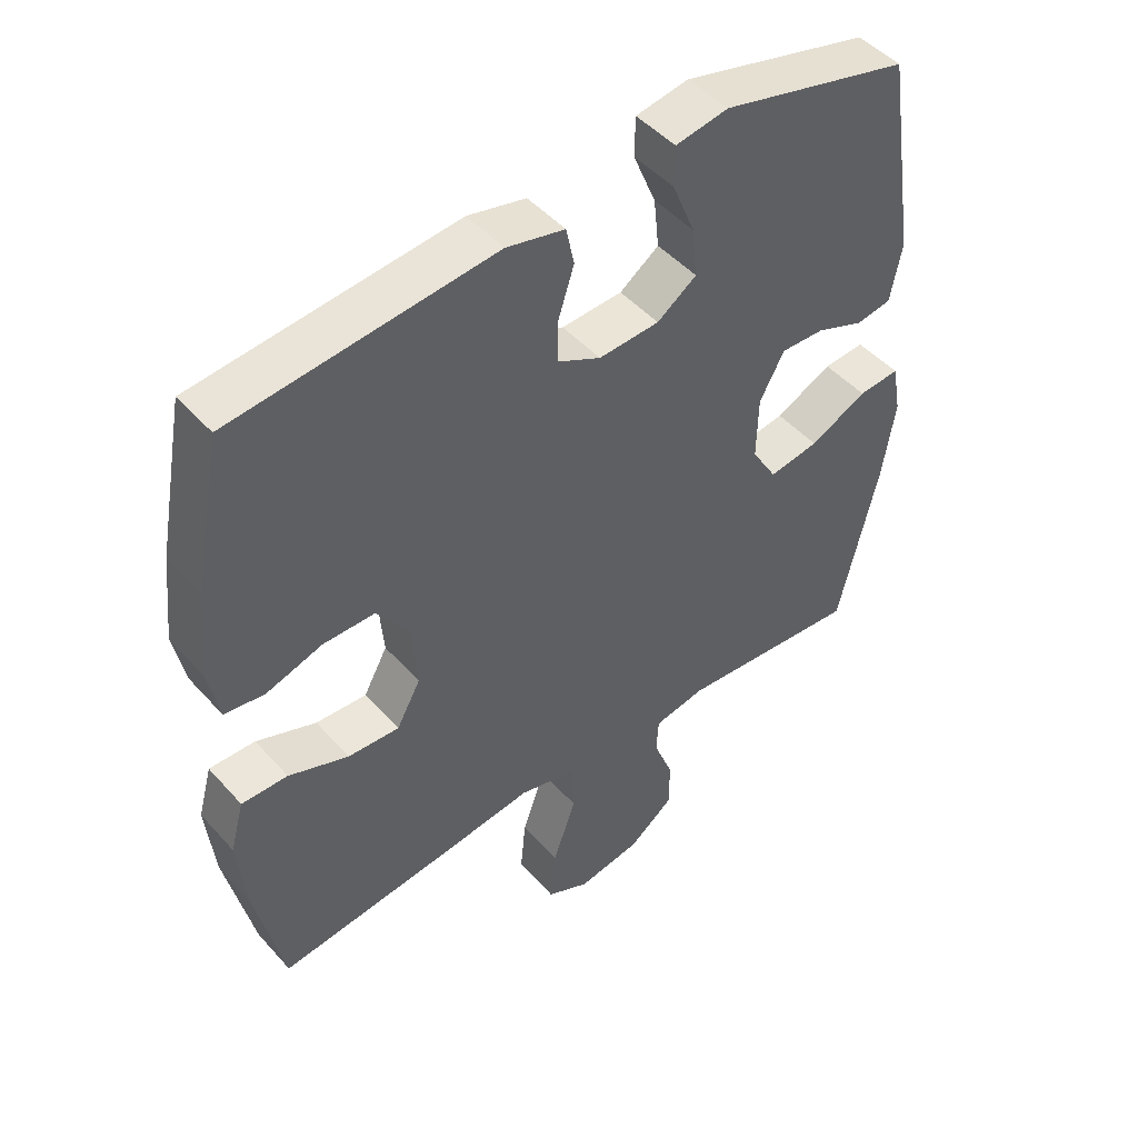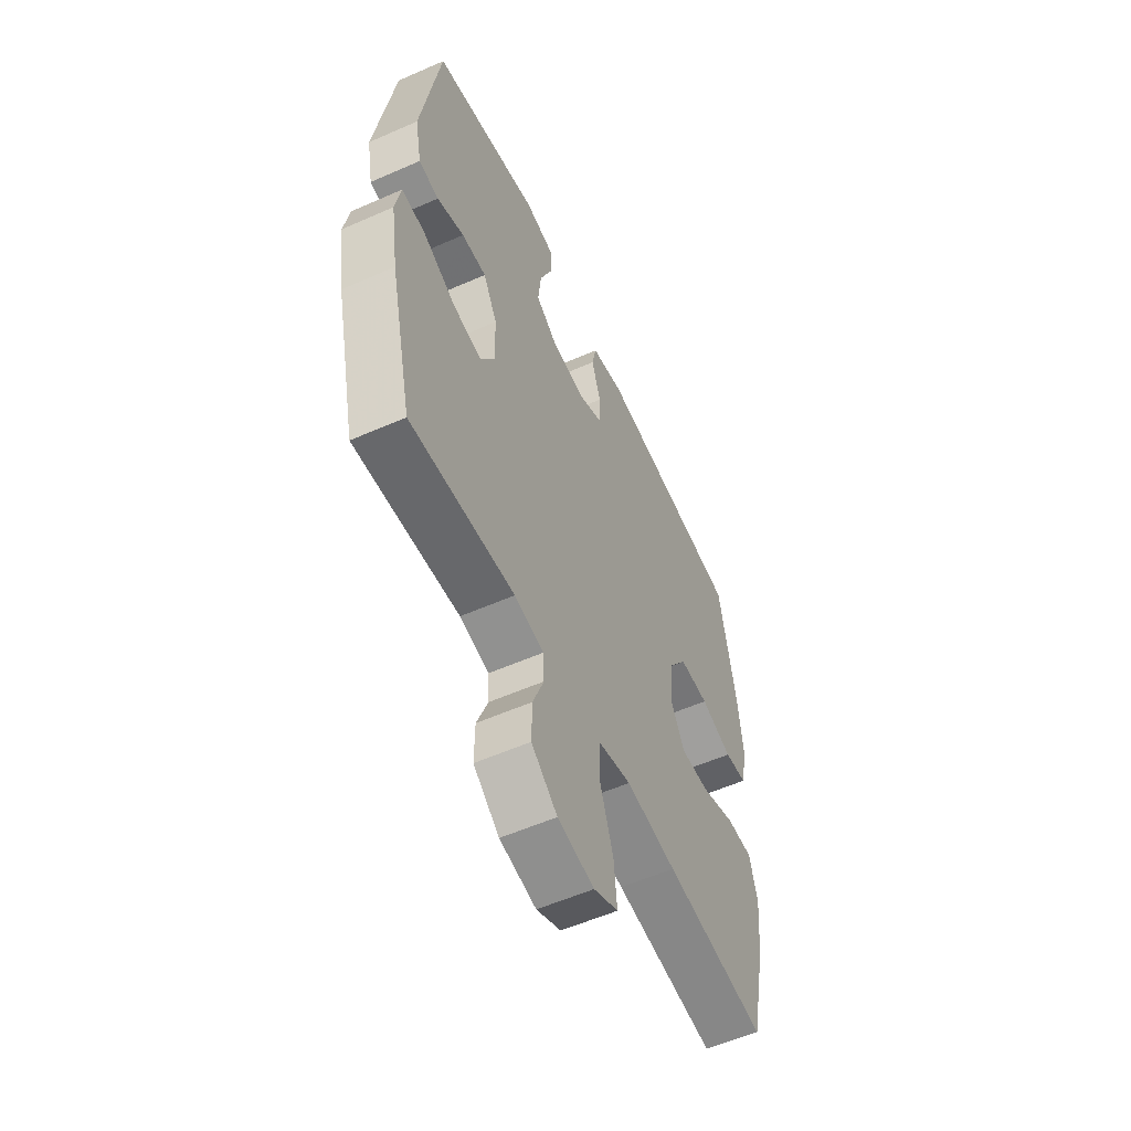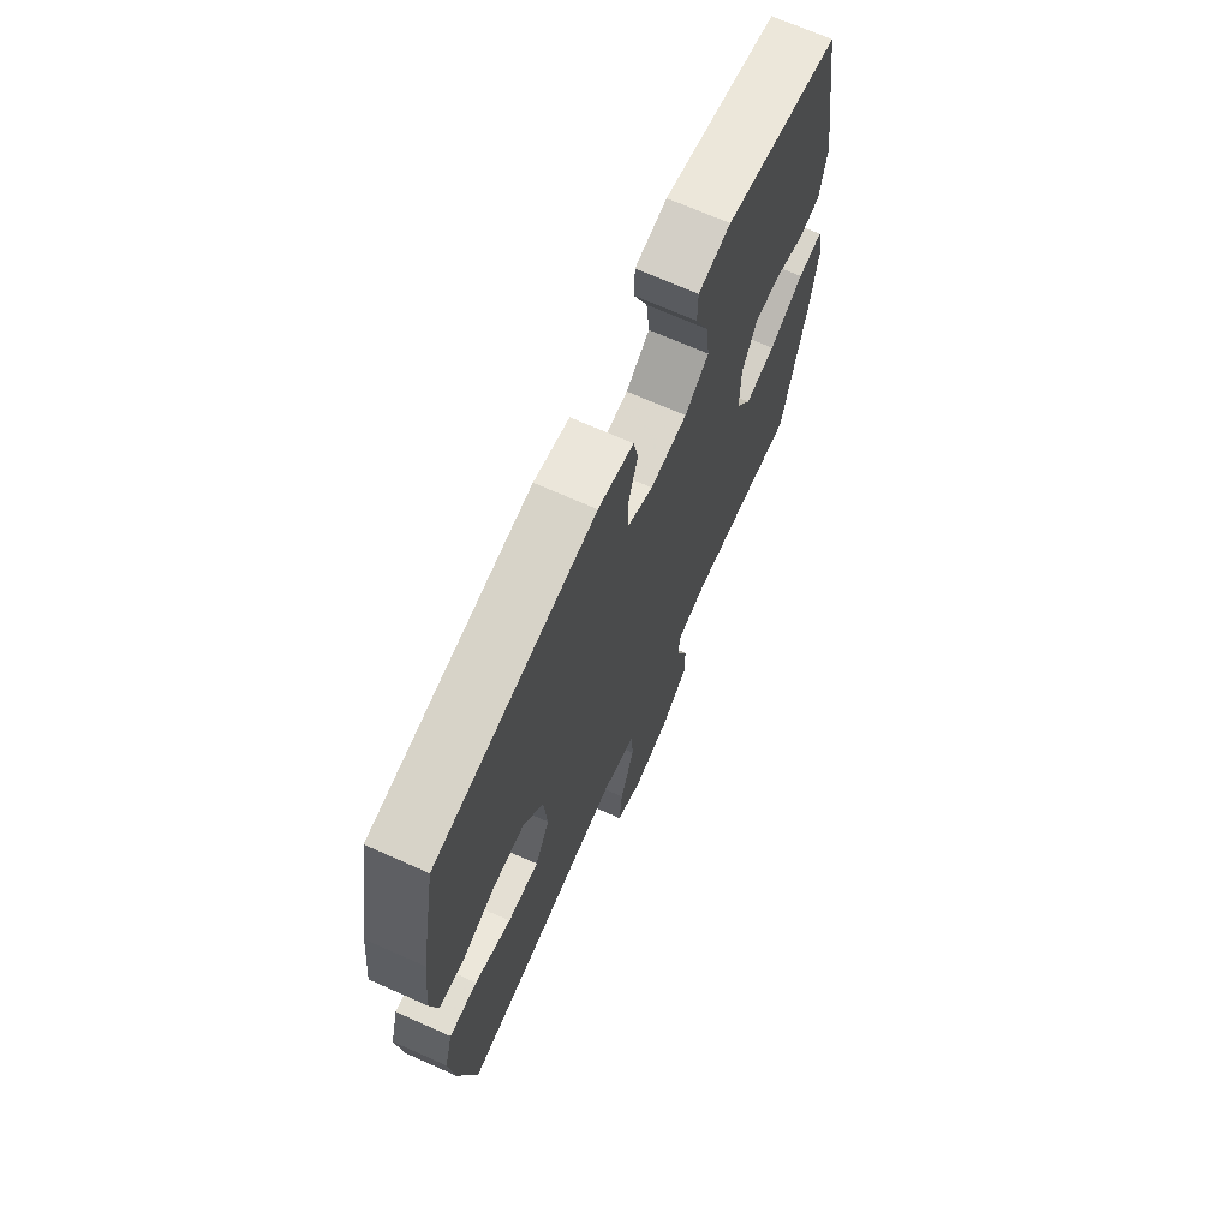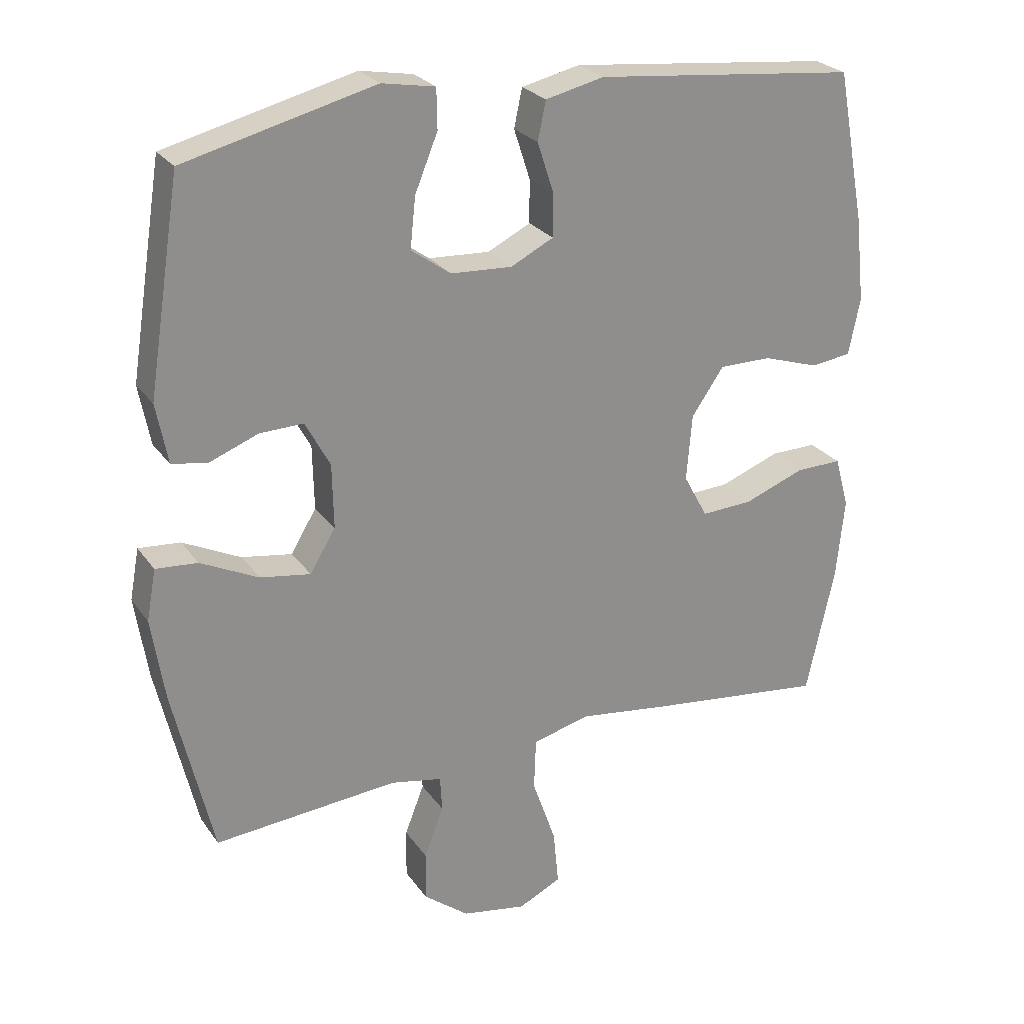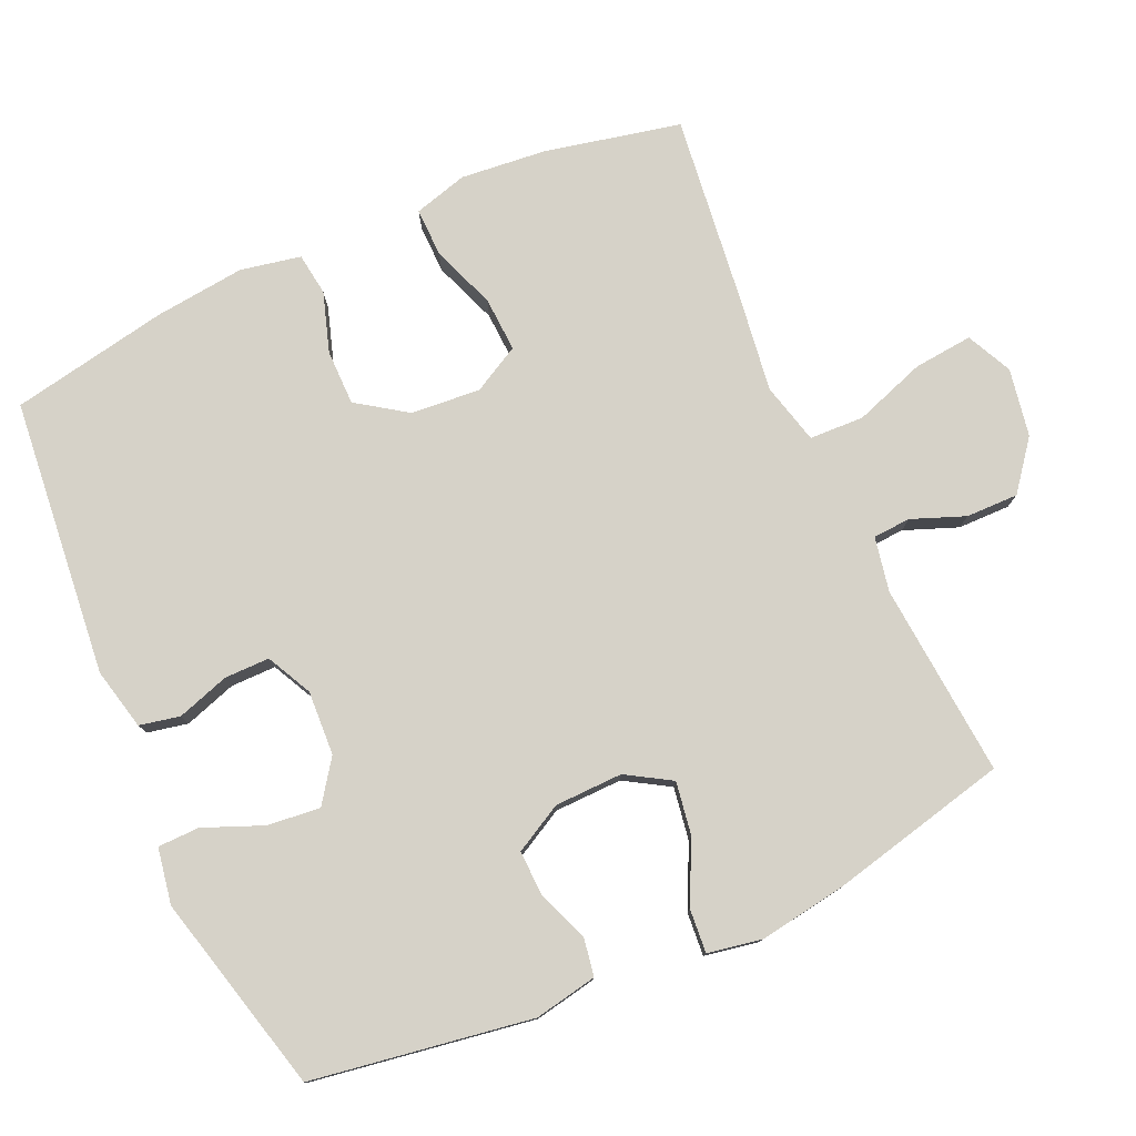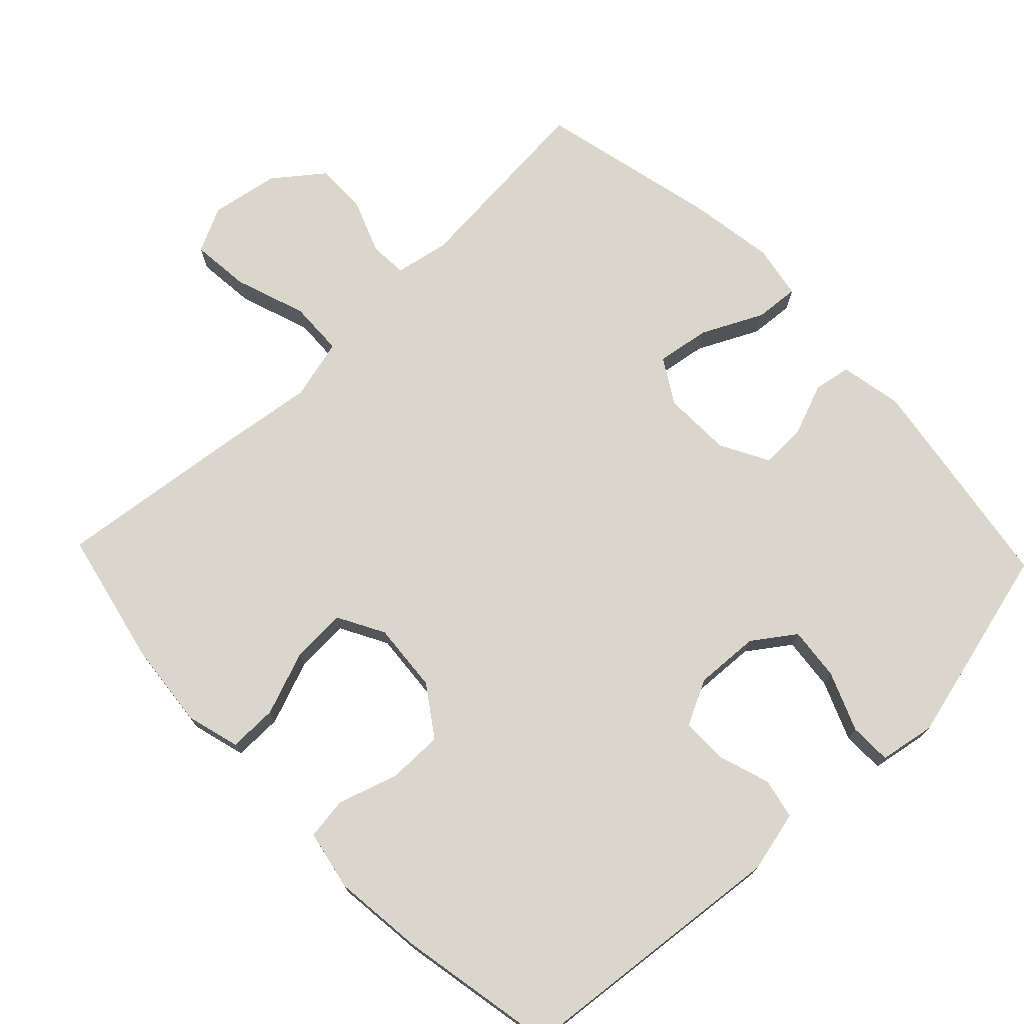
<metadata>
{"format":"obj","ext":"obj","renderer":"f3d","projection":"perspective","resolution":1024,"background":"white","views":[{"elev":47.6,"azim":-39.4,"up":"+Z"},{"elev":-56.6,"azim":114.7,"up":"+Z"},{"elev":69.8,"azim":-66.0,"up":"+Z"},{"elev":25.4,"azim":153.1,"up":"+Z"},{"elev":78.3,"azim":65.8,"up":"+Y"},{"elev":73.6,"azim":-43.7,"up":"+Y"}]}
</metadata>
<code>
v -0.5 0.07 0.5
v -0.109 0.07 0.54
v -0.022 0.07 0.52
v -0.01 0.07 0.463
v -0.034 0.07 0.389
v -0.034 0.07 0.325
v 0.03 0.07 0.293
v 0.121 0.07 0.298
v 0.18 0.07 0.34
v 0.172 0.07 0.415
v 0.138 0.07 0.498
v 0.139 0.07 0.557
v 0.218 0.07 0.571
v 0.5 0.07 0.5
v 0.549 0.07 0.189
v 0.532 0.07 0.1
v 0.479 0.07 0.091
v 0.407 0.07 0.119
v 0.342 0.07 0.121
v 0.305 0.07 0.053
v 0.303 0.07 -0.043
v 0.341 0.07 -0.106
v 0.416 0.07 -0.094
v 0.502 0.07 -0.052
v 0.564 0.07 -0.047
v 0.578 0.07 -0.123
v 0.559 0.07 -0.246
v 0.5 0.07 -0.5
v 0.226 0.07 -0.477
v 0.149 0.07 -0.492
v 0.146 0.07 -0.545
v 0.175 0.07 -0.62
v 0.176 0.07 -0.694
v 0.108 0.07 -0.747
v 0.012 0.07 -0.764
v -0.052 0.07 -0.733
v -0.044 0.07 -0.65
v -0.009 0.07 -0.549
v -0.012 0.07 -0.472
v -0.098 0.07 -0.45
v -0.231 0.07 -0.468
v -0.5 0.07 -0.5
v -0.542 0.07 -0.308
v -0.554 0.07 -0.188
v -0.533 0.07 -0.112
v -0.464 0.07 -0.113
v -0.374 0.07 -0.147
v -0.297 0.07 -0.151
v -0.261 0.07 -0.085
v -0.269 0.07 0.013
v -0.317 0.07 0.083
v -0.395 0.07 0.083
v -0.479 0.07 0.056
v -0.539 0.07 0.064
v -0.556 0.07 0.149
v -0.542 0.07 0.277
v -0.5 0 0.5
v -0.109 0 0.54
v -0.022 0 0.52
v -0.01 0 0.463
v -0.034 0 0.389
v -0.034 0 0.325
v 0.03 0 0.293
v 0.121 0 0.298
v 0.18 0 0.34
v 0.172 0 0.415
v 0.138 0 0.498
v 0.139 0 0.557
v 0.218 0 0.571
v 0.5 0 0.5
v 0.549 0 0.189
v 0.532 0 0.1
v 0.479 0 0.091
v 0.407 0 0.119
v 0.342 0 0.121
v 0.305 0 0.053
v 0.303 0 -0.043
v 0.341 0 -0.106
v 0.416 0 -0.094
v 0.502 0 -0.052
v 0.564 0 -0.047
v 0.578 0 -0.123
v 0.559 0 -0.246
v 0.5 0 -0.5
v 0.226 0 -0.477
v 0.149 0 -0.492
v 0.146 0 -0.545
v 0.175 0 -0.62
v 0.176 0 -0.694
v 0.108 0 -0.747
v 0.012 0 -0.764
v -0.052 0 -0.733
v -0.044 0 -0.65
v -0.009 0 -0.549
v -0.012 0 -0.472
v -0.098 0 -0.45
v -0.231 0 -0.468
v -0.5 0 -0.5
v -0.542 0 -0.308
v -0.554 0 -0.188
v -0.533 0 -0.112
v -0.464 0 -0.113
v -0.374 0 -0.147
v -0.297 0 -0.151
v -0.261 0 -0.085
v -0.269 0 0.013
v -0.317 0 0.083
v -0.395 0 0.083
v -0.479 0 0.056
v -0.539 0 0.064
v -0.556 0 0.149
v -0.542 0 0.277
f 3 4 5
f 2 3 5
f 1 2 5
f 56 1 5
f 55 56 5
f 54 55 5
f 53 54 5
f 52 53 5
f 51 52 5 6
f 50 51 6 7
f 49 50 7 8
f 48 49 8 9
f 45 46 47
f 44 45 47
f 43 44 47
f 42 43 47
f 41 42 47
f 40 41 47
f 39 40 47 48
f 36 37 38
f 35 36 38
f 34 35 38
f 33 34 38
f 32 33 38
f 31 32 38
f 30 31 38 39
f 39 48 9
f 30 39 9
f 29 30 9
f 27 28 29
f 26 27 29
f 25 26 29
f 24 25 29
f 23 24 29
f 16 17 18
f 15 16 18
f 14 15 18
f 13 14 18
f 12 13 18
f 11 12 18
f 10 11 18
f 9 10 18 19
f 22 23 29
f 21 22 29
f 20 21 29 9
f 9 19 20
f 61 60 59
f 61 59 58
f 61 58 57
f 61 57 112
f 61 112 111
f 61 111 110
f 61 110 109
f 61 109 108
f 62 61 108 107
f 63 62 107 106
f 64 63 106 105
f 65 64 105 104
f 103 102 101
f 103 101 100
f 103 100 99
f 103 99 98
f 103 98 97
f 103 97 96
f 104 103 96 95
f 94 93 92
f 94 92 91
f 94 91 90
f 94 90 89
f 94 89 88
f 94 88 87
f 95 94 87 86
f 65 104 95
f 65 95 86
f 65 86 85
f 85 84 83
f 85 83 82
f 85 82 81
f 85 81 80
f 85 80 79
f 74 73 72
f 74 72 71
f 74 71 70
f 74 70 69
f 74 69 68
f 74 68 67
f 74 67 66
f 75 74 66 65
f 85 79 78
f 85 78 77
f 65 85 77 76
f 76 75 65
f 1 57 58 2
f 2 58 59 3
f 3 59 60 4
f 4 60 61 5
f 5 61 62 6
f 6 62 63 7
f 7 63 64 8
f 8 64 65 9
f 9 65 66 10
f 10 66 67 11
f 11 67 68 12
f 12 68 69 13
f 13 69 70 14
f 14 70 71 15
f 15 71 72 16
f 16 72 73 17
f 17 73 74 18
f 18 74 75 19
f 19 75 76 20
f 20 76 77 21
f 21 77 78 22
f 22 78 79 23
f 23 79 80 24
f 24 80 81 25
f 25 81 82 26
f 26 82 83 27
f 27 83 84 28
f 28 84 85 29
f 29 85 86 30
f 30 86 87 31
f 31 87 88 32
f 32 88 89 33
f 33 89 90 34
f 34 90 91 35
f 35 91 92 36
f 36 92 93 37
f 37 93 94 38
f 38 94 95 39
f 39 95 96 40
f 40 96 97 41
f 41 97 98 42
f 42 98 99 43
f 43 99 100 44
f 44 100 101 45
f 45 101 102 46
f 46 102 103 47
f 47 103 104 48
f 48 104 105 49
f 49 105 106 50
f 50 106 107 51
f 51 107 108 52
f 52 108 109 53
f 53 109 110 54
f 54 110 111 55
f 55 111 112 56
f 56 112 57 1

</code>
